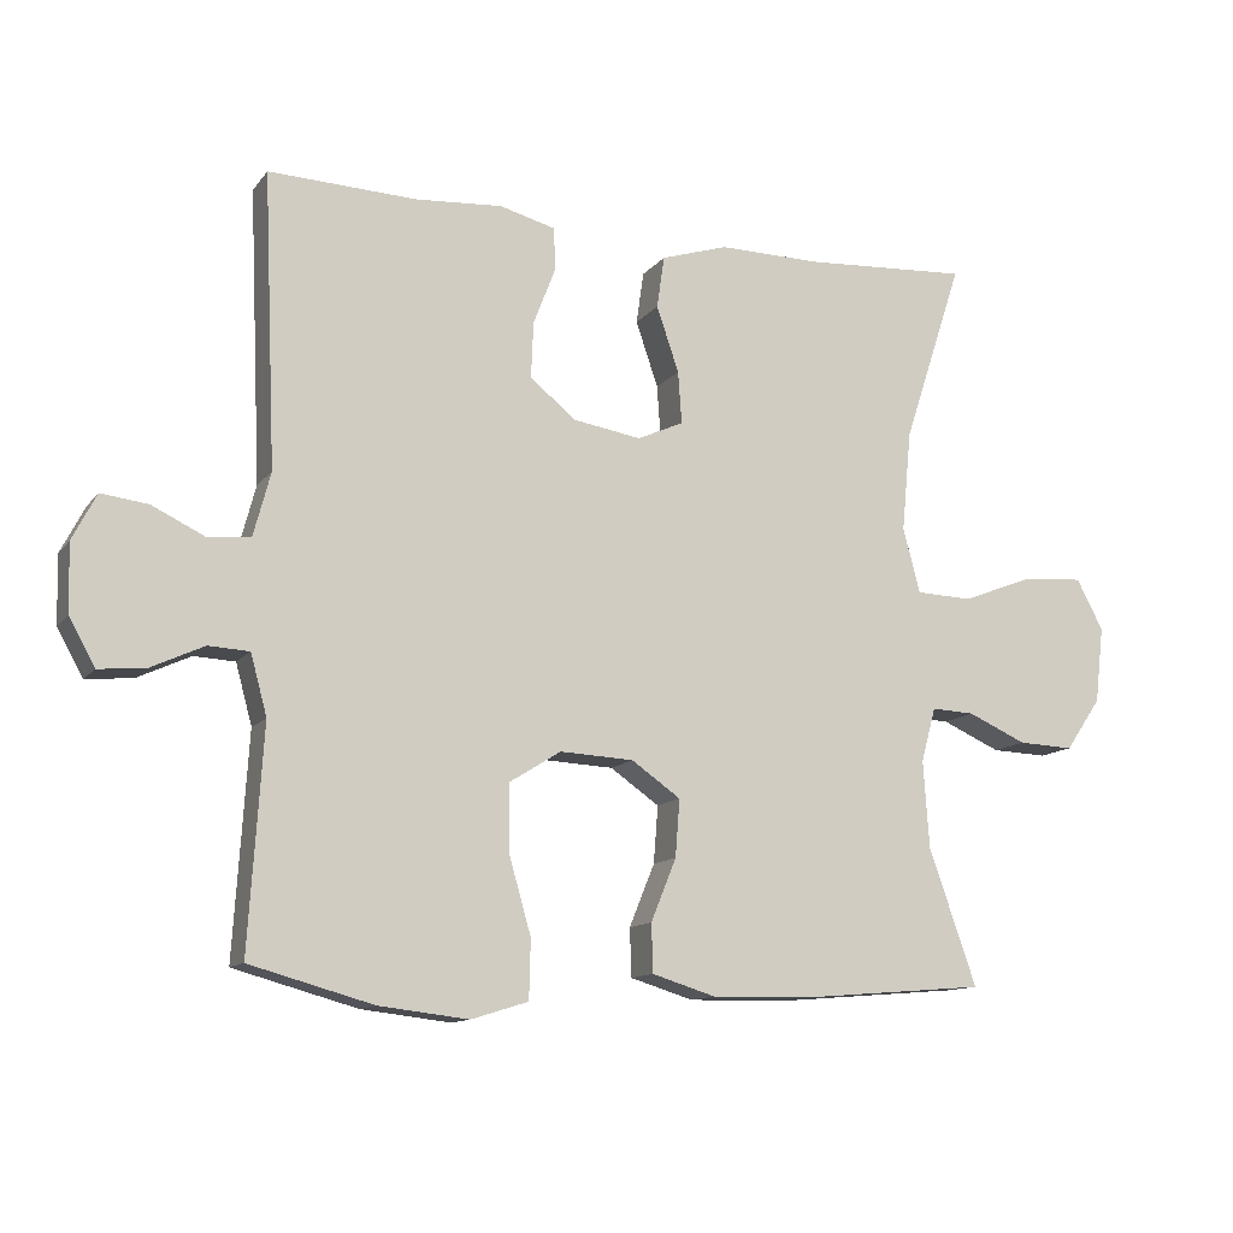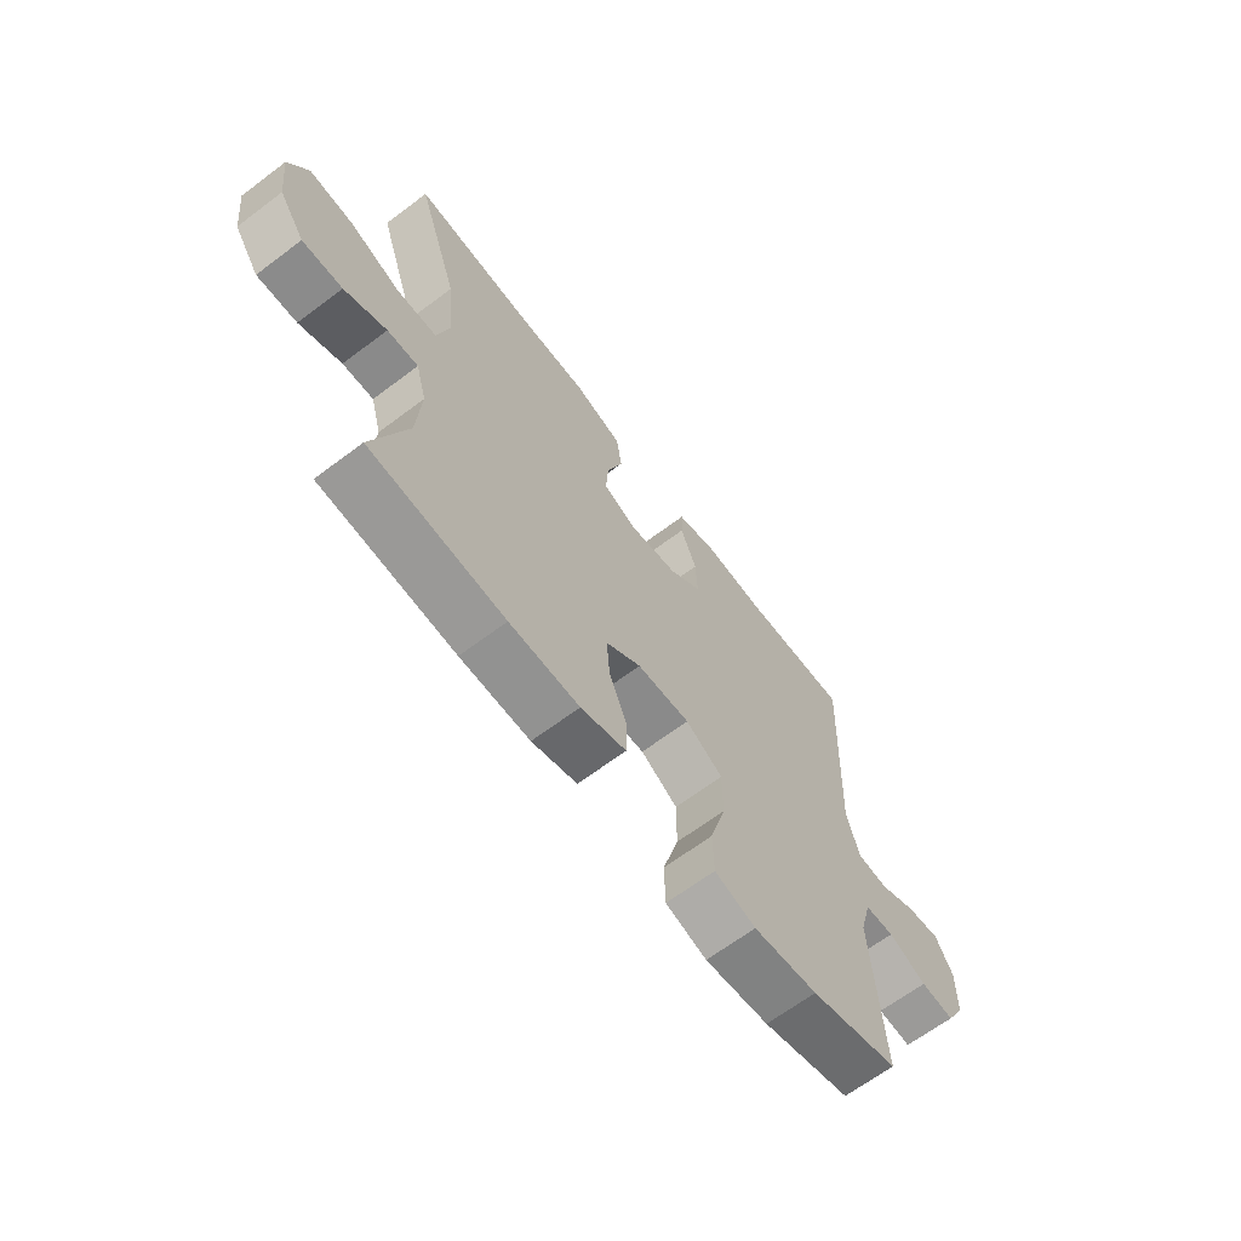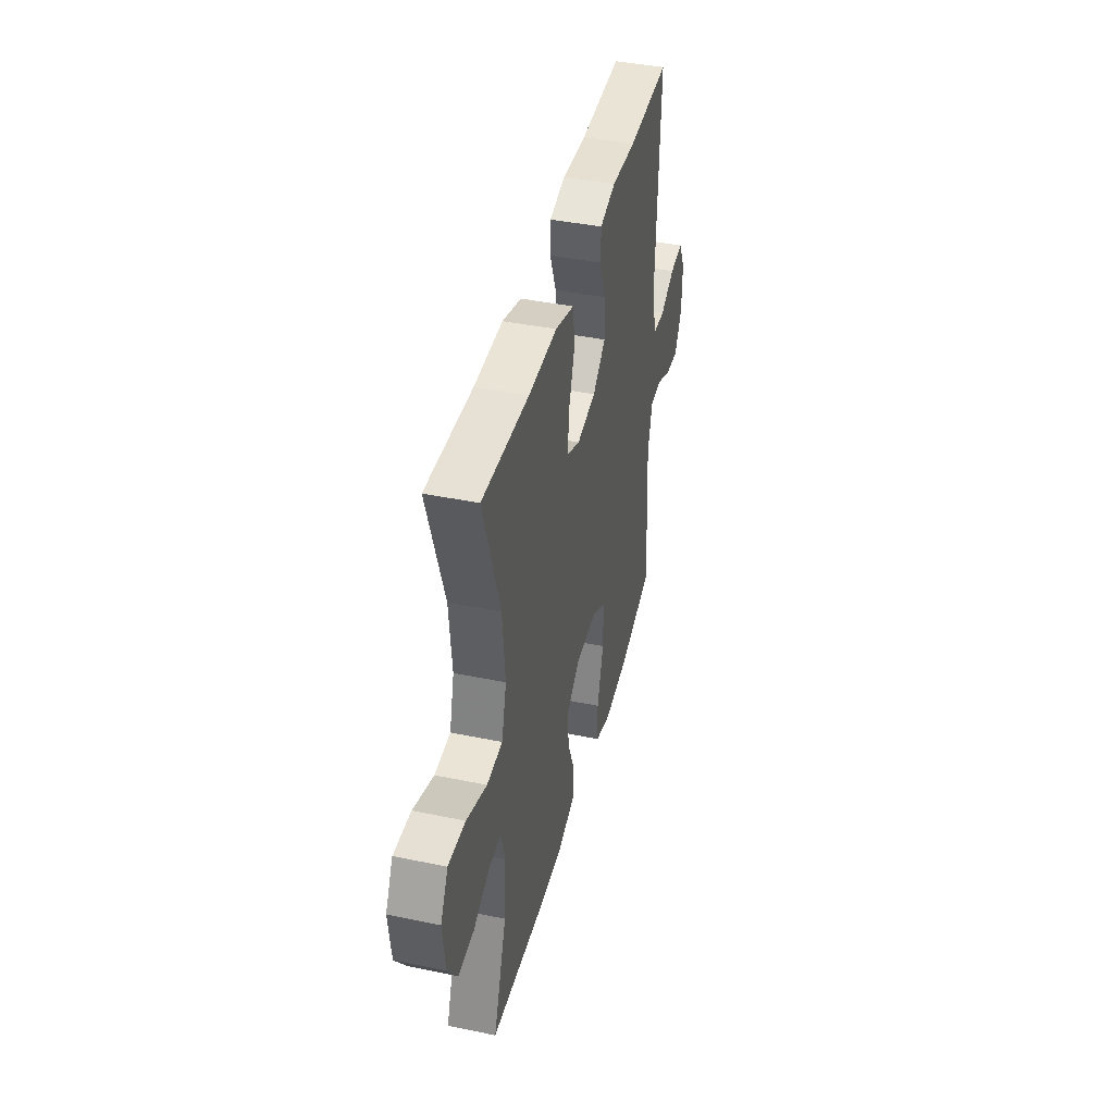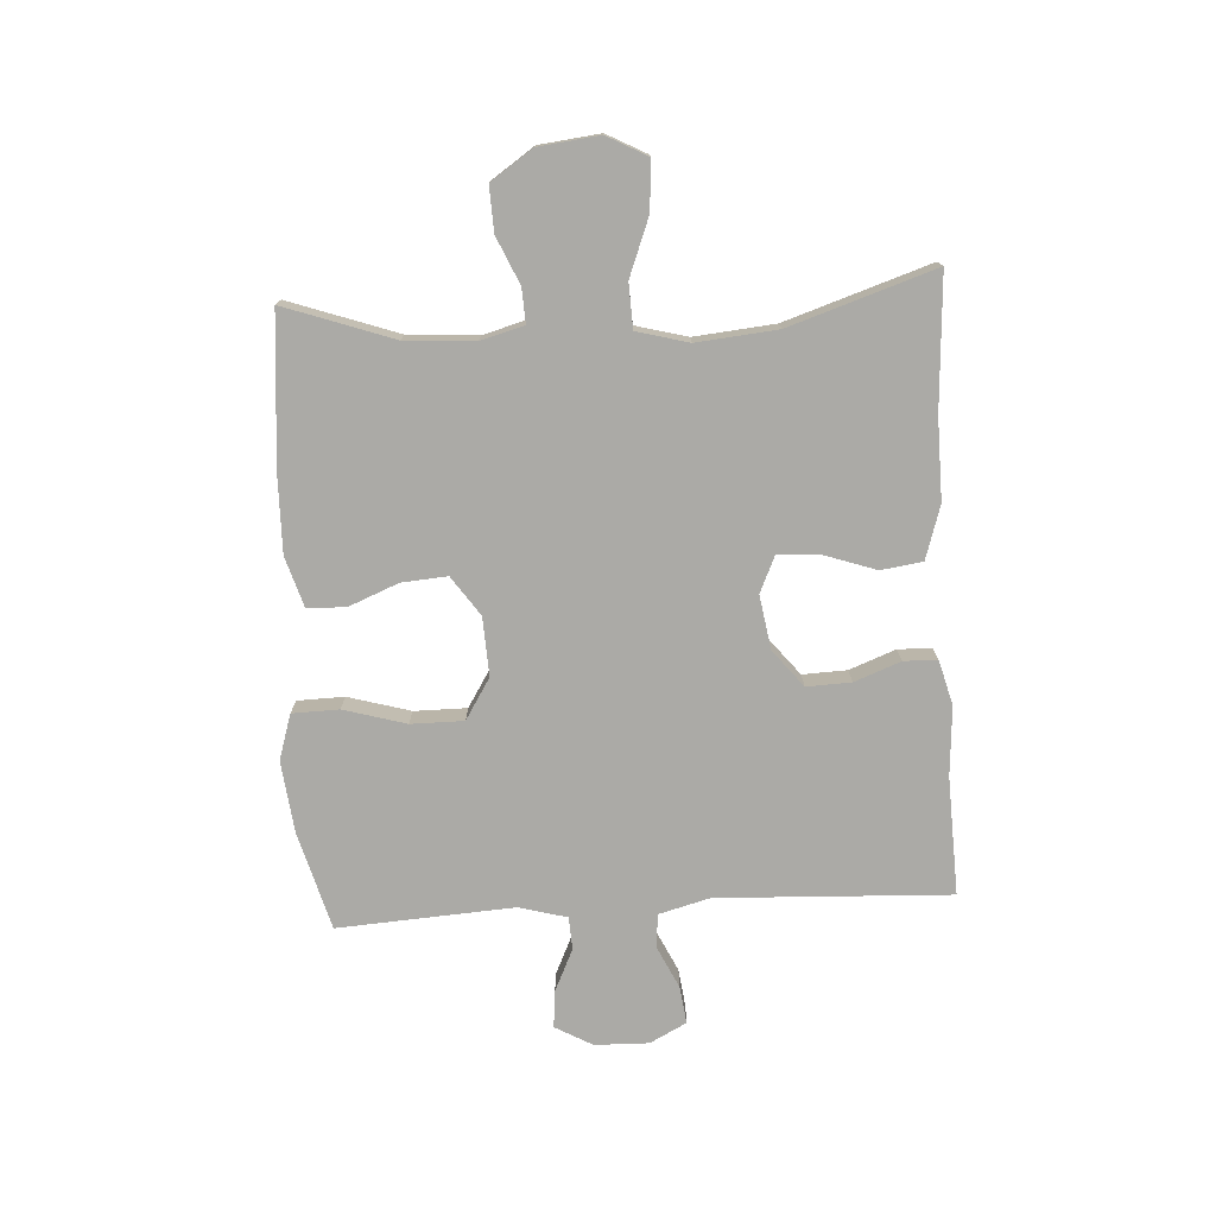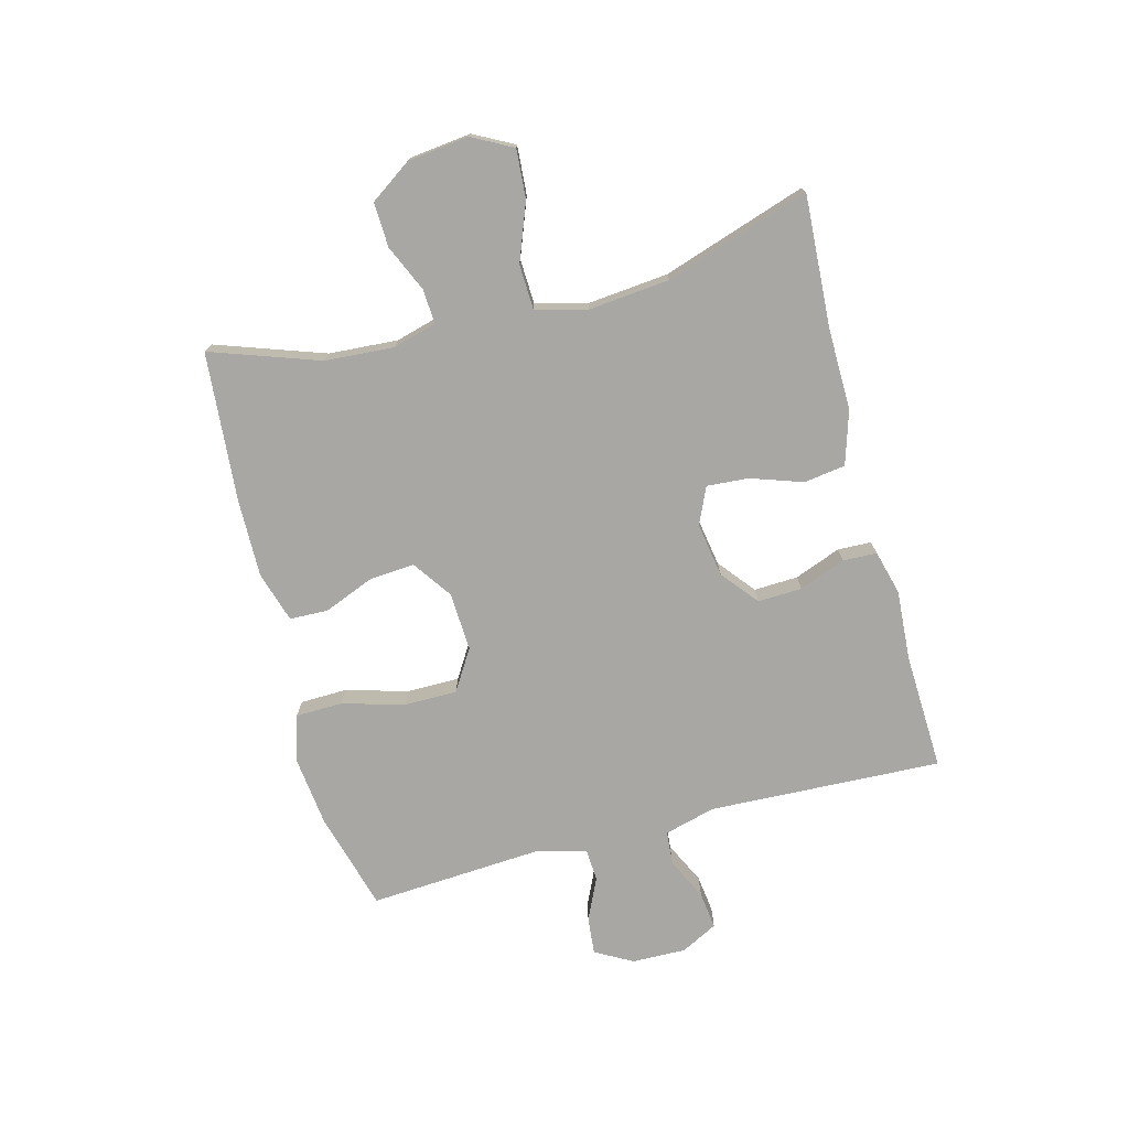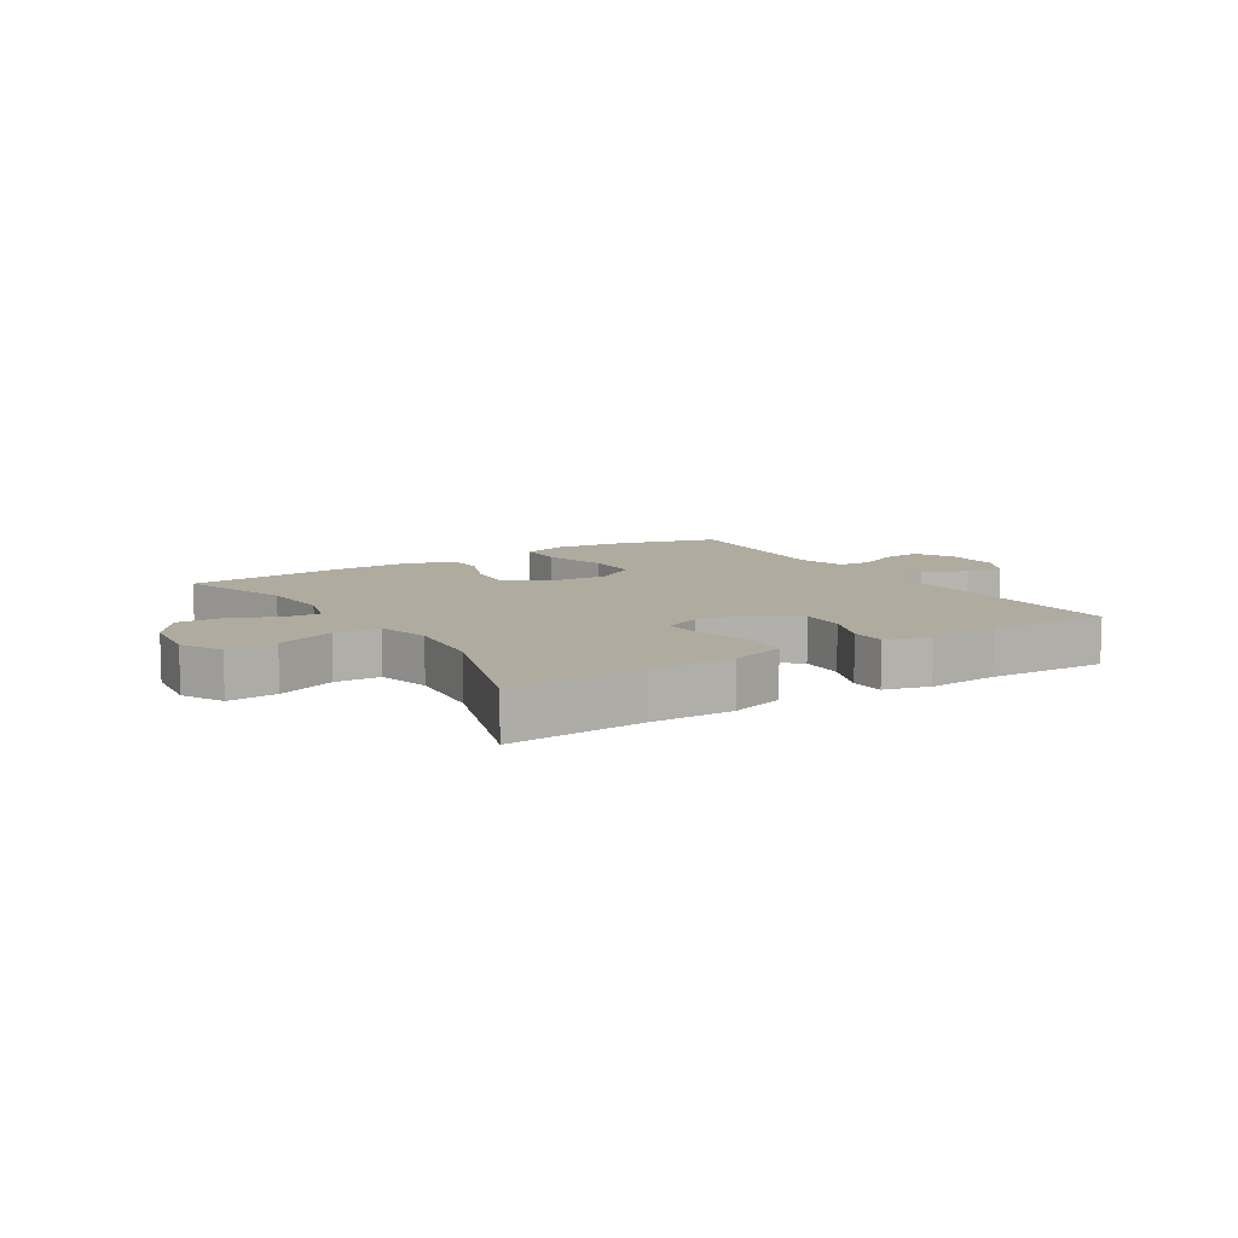
<metadata>
{"format":"obj","ext":"obj","renderer":"f3d","projection":"perspective","resolution":1024,"background":"white","views":[{"elev":-12.1,"azim":157.2,"up":"+Z"},{"elev":-65.6,"azim":-52.9,"up":"+Z"},{"elev":41.9,"azim":-76.0,"up":"+Z"},{"elev":-75.8,"azim":-86.7,"up":"+Y"},{"elev":-74.5,"azim":-75.2,"up":"+Y"},{"elev":9.6,"azim":-32.1,"up":"+Y"}]}
</metadata>
<code>
v 0.5 0.07 -0.5
v 0.334 0.07 -0.546
v 0.214 0.07 -0.56
v 0.137 0.07 -0.536
v 0.135 0.07 -0.457
v 0.165 0.07 -0.352
v 0.165 0.07 -0.263
v 0.096 0.07 -0.22
v -0.003 0.07 -0.225
v -0.069 0.07 -0.271
v -0.063 0.07 -0.348
v -0.029 0.07 -0.432
v -0.031 0.07 -0.497
v -0.116 0.07 -0.523
v -0.247 0.07 -0.521
v -0.5 0.07 -0.5
v -0.436 0.07 -0.317
v -0.428 0.07 -0.2
v -0.448 0.07 -0.127
v -0.506 0.07 -0.13
v -0.585 0.07 -0.165
v -0.66 0.07 -0.168
v -0.708 0.07 -0.098
v -0.72 0.07 0.005
v -0.684 0.07 0.073
v -0.602 0.07 0.067
v -0.505 0.07 0.03
v -0.43 0.07 0.033
v -0.407 0.07 0.12
v -0.42 0.07 0.256
v -0.5 0.07 0.5
v -0.277 0.07 0.487
v -0.14 0.07 0.489
v -0.05 0.07 0.461
v -0.04 0.07 0.391
v -0.07 0.07 0.303
v -0.075 0.07 0.233
v -0.013 0.07 0.205
v 0.078 0.07 0.22
v 0.14 0.07 0.27
v 0.137 0.07 0.345
v 0.107 0.07 0.423
v 0.109 0.07 0.48
v 0.184 0.07 0.5
v 0.301 0.07 0.492
v 0.5 0.07 0.5
v 0.483 0.07 0.107
v 0.506 0.07 0.021
v 0.563 0.07 0.016
v 0.634 0.07 0.05
v 0.697 0.07 0.058
v 0.729 0.07 -0.004
v 0.727 0.07 -0.095
v 0.692 0.07 -0.158
v 0.629 0.07 -0.152
v 0.558 0.07 -0.119
v 0.503 0.07 -0.122
v 0.481 0.07 -0.203
v 0.5 0 -0.5
v 0.334 0 -0.546
v 0.214 0 -0.56
v 0.137 0 -0.536
v 0.135 0 -0.457
v 0.165 0 -0.352
v 0.165 0 -0.263
v 0.096 0 -0.22
v -0.003 0 -0.225
v -0.069 0 -0.271
v -0.063 0 -0.348
v -0.029 0 -0.432
v -0.031 0 -0.497
v -0.116 0 -0.523
v -0.247 0 -0.521
v -0.5 0 -0.5
v -0.436 0 -0.317
v -0.428 0 -0.2
v -0.448 0 -0.127
v -0.506 0 -0.13
v -0.585 0 -0.165
v -0.66 0 -0.168
v -0.708 0 -0.098
v -0.72 0 0.005
v -0.684 0 0.073
v -0.602 0 0.067
v -0.505 0 0.03
v -0.43 0 0.033
v -0.407 0 0.12
v -0.42 0 0.256
v -0.5 0 0.5
v -0.277 0 0.487
v -0.14 0 0.489
v -0.05 0 0.461
v -0.04 0 0.391
v -0.07 0 0.303
v -0.075 0 0.233
v -0.013 0 0.205
v 0.078 0 0.22
v 0.14 0 0.27
v 0.137 0 0.345
v 0.107 0 0.423
v 0.109 0 0.48
v 0.184 0 0.5
v 0.301 0 0.492
v 0.5 0 0.5
v 0.483 0 0.107
v 0.506 0 0.021
v 0.563 0 0.016
v 0.634 0 0.05
v 0.697 0 0.058
v 0.729 0 -0.004
v 0.727 0 -0.095
v 0.692 0 -0.158
v 0.629 0 -0.152
v 0.558 0 -0.119
v 0.503 0 -0.122
v 0.481 0 -0.203
f 53 54 55 56
f 53 56 57
f 52 53 57
f 49 50 51 52
f 48 49 52 57
f 47 48 57 58
f 45 46 47
f 44 45 47 58
f 41 42 43 44
f 40 41 44 58
f 33 34 35 36
f 32 33 36 37
f 30 31 32 37
f 29 30 37 38
f 24 25 26 27
f 24 27 28
f 23 24 28
f 20 21 22 23
f 19 20 23 28
f 18 19 28 29
f 14 15 16 17
f 14 17 18
f 11 12 13 14
f 10 11 14 18
f 9 10 18 29
f 3 4 5 6
f 3 6 7
f 2 3 7
f 1 2 7
f 39 40 58 1
f 8 9 29 38
f 7 8 38 39
f 1 7 39
f 114 113 112 111
f 115 114 111
f 115 111 110
f 110 109 108 107
f 115 110 107 106
f 116 115 106 105
f 105 104 103
f 116 105 103 102
f 102 101 100 99
f 116 102 99 98
f 94 93 92 91
f 95 94 91 90
f 95 90 89 88
f 96 95 88 87
f 85 84 83 82
f 86 85 82
f 86 82 81
f 81 80 79 78
f 86 81 78 77
f 87 86 77 76
f 75 74 73 72
f 76 75 72
f 72 71 70 69
f 76 72 69 68
f 87 76 68 67
f 64 63 62 61
f 65 64 61
f 65 61 60
f 65 60 59
f 59 116 98 97
f 96 87 67 66
f 97 96 66 65
f 97 65 59
f 1 59 60 2
f 2 60 61 3
f 3 61 62 4
f 4 62 63 5
f 5 63 64 6
f 6 64 65 7
f 7 65 66 8
f 8 66 67 9
f 9 67 68 10
f 10 68 69 11
f 11 69 70 12
f 12 70 71 13
f 13 71 72 14
f 14 72 73 15
f 15 73 74 16
f 16 74 75 17
f 17 75 76 18
f 18 76 77 19
f 19 77 78 20
f 20 78 79 21
f 21 79 80 22
f 22 80 81 23
f 23 81 82 24
f 24 82 83 25
f 25 83 84 26
f 26 84 85 27
f 27 85 86 28
f 28 86 87 29
f 29 87 88 30
f 30 88 89 31
f 31 89 90 32
f 32 90 91 33
f 33 91 92 34
f 34 92 93 35
f 35 93 94 36
f 36 94 95 37
f 37 95 96 38
f 38 96 97 39
f 39 97 98 40
f 40 98 99 41
f 41 99 100 42
f 42 100 101 43
f 43 101 102 44
f 44 102 103 45
f 45 103 104 46
f 46 104 105 47
f 47 105 106 48
f 48 106 107 49
f 49 107 108 50
f 50 108 109 51
f 51 109 110 52
f 52 110 111 53
f 53 111 112 54
f 54 112 113 55
f 55 113 114 56
f 56 114 115 57
f 57 115 116 58
f 58 116 59 1

</code>
